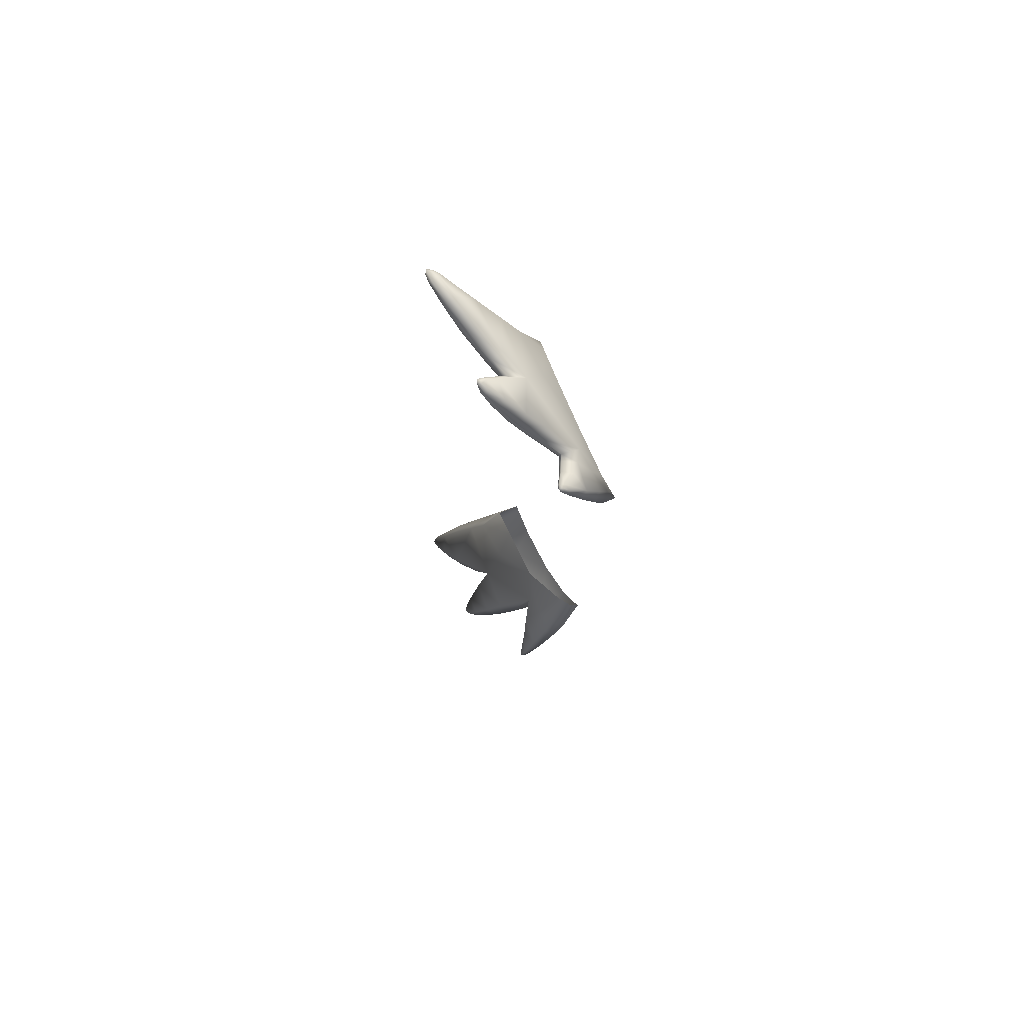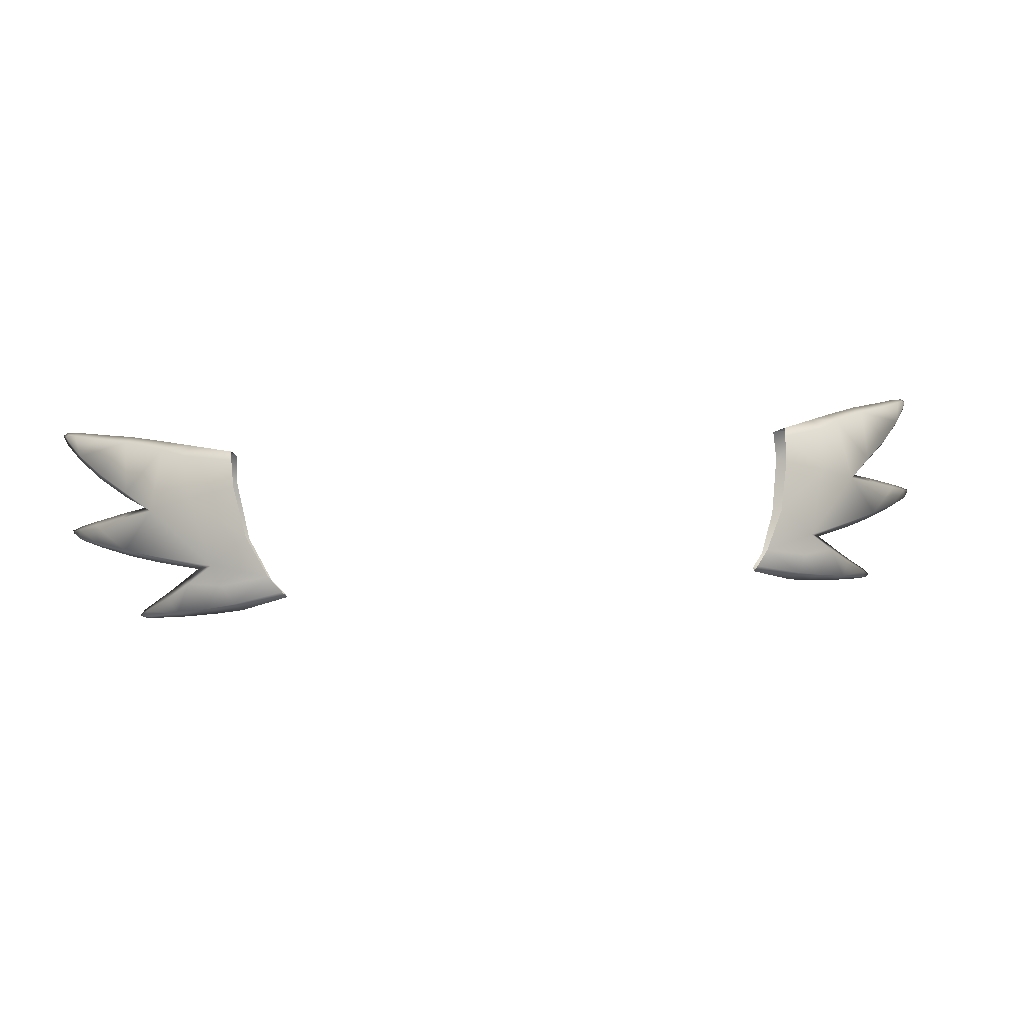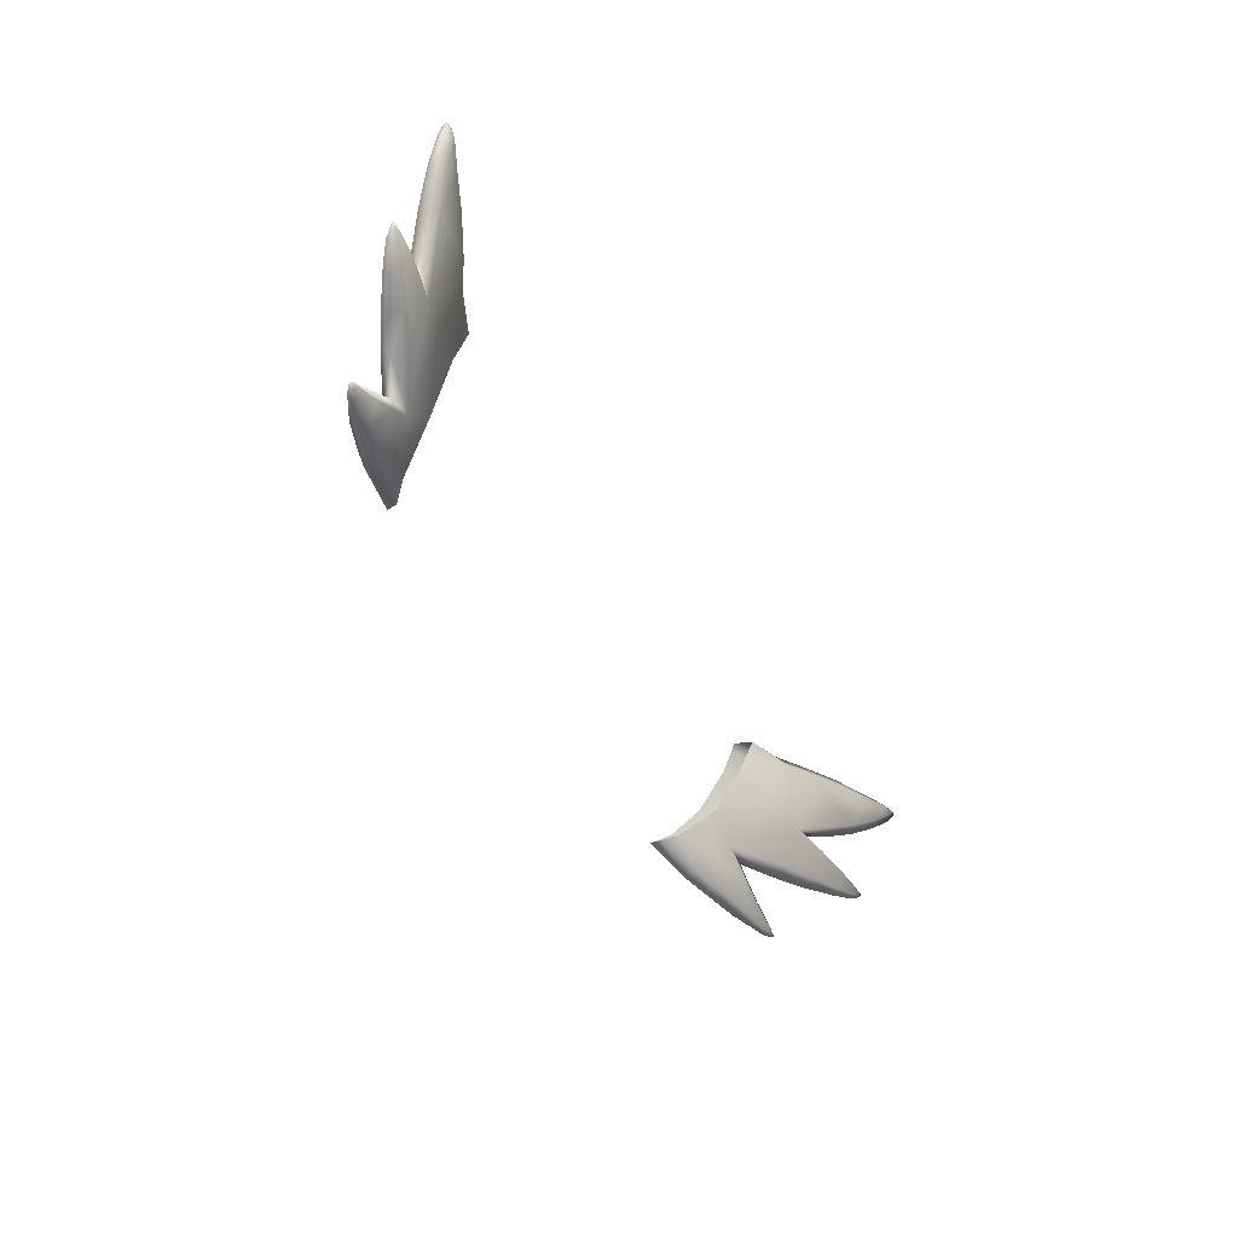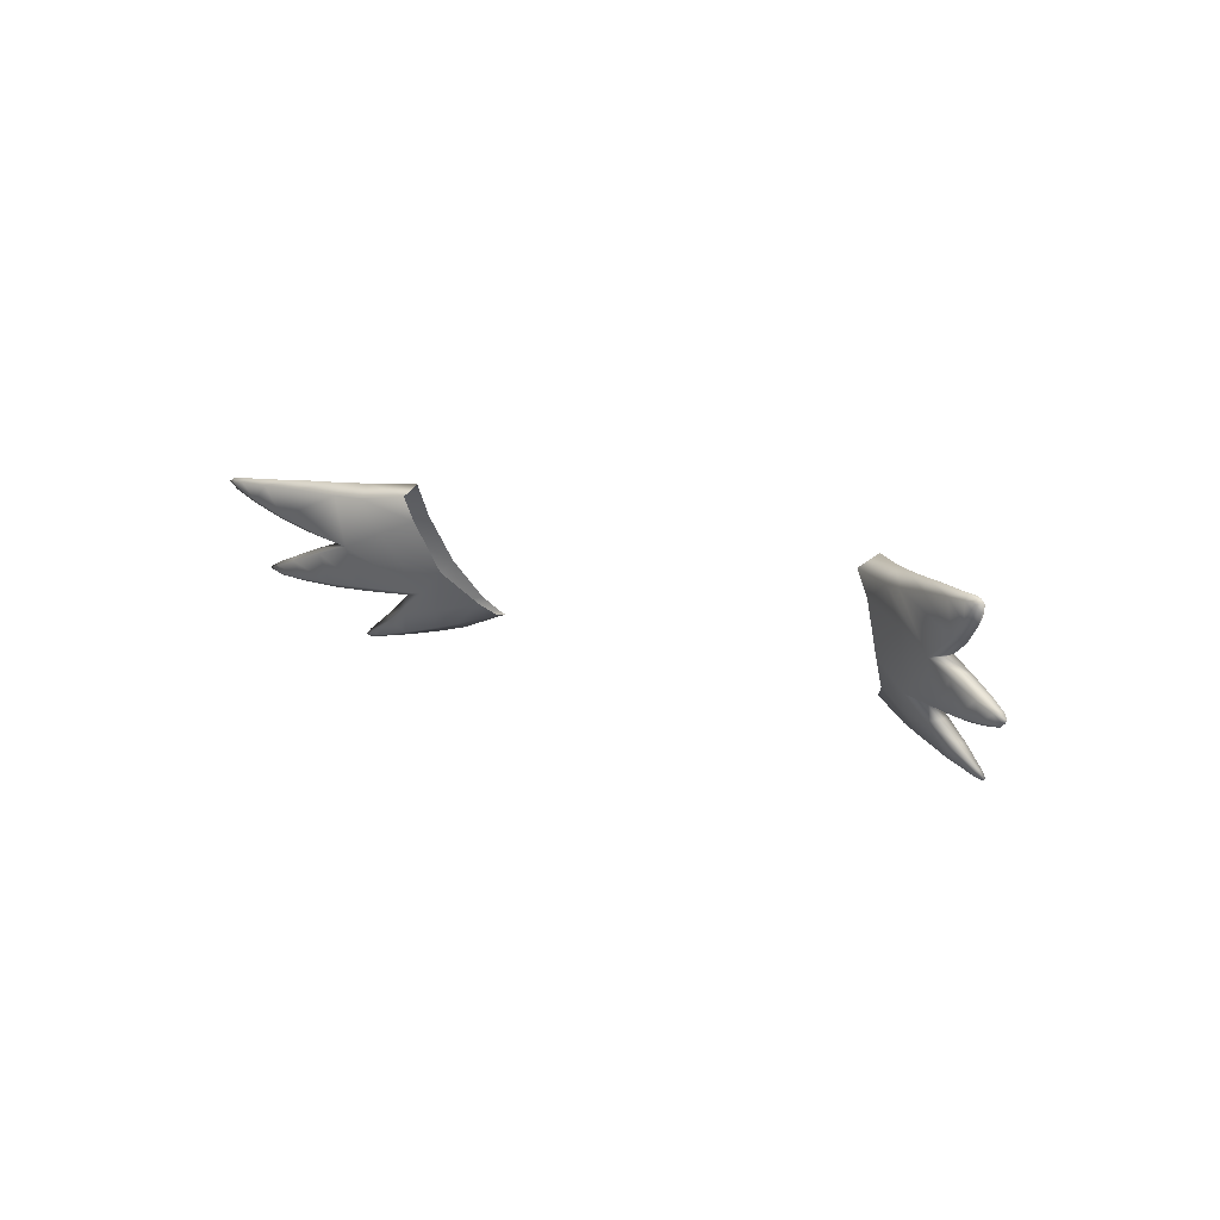
<metadata>
{"format":"obj","ext":"obj","renderer":"f3d","projection":"perspective","resolution":1024,"background":"white","views":[{"elev":-14.8,"azim":-92.0,"up":"+Y"},{"elev":17.8,"azim":-9.1,"up":"+Y"},{"elev":-43.7,"azim":116.4,"up":"+Y"},{"elev":10.9,"azim":-133.9,"up":"+Y"}]}
</metadata>
<code>
g pm0683_00_MatugeGSkin
v -0.1561 0.6595 0.1365
v -0.135 0.6549 0.1405
v -0.1375 0.6597 0.1506
v -0.156 0.6527 0.1313
v -0.1353 0.6424 0.1465
v -0.1671 0.6537 0.1246
v -0.1664 0.6596 0.1293
v -0.1548 0.6353 0.1412
v -0.1308 0.6178 0.1581
v -0.1446 0.6058 0.1579
v -0.1729 0.6277 0.1345
v -0.1853 0.6558 0.1153
v -0.1846 0.66 0.1182
v -0.2005 0.6569 0.1086
v -0.1996 0.6597 0.1105
v -0.2117 0.6598 0.1047
v -0.1975 0.6412 0.116
v -0.2116 0.6578 0.1034
v -0.2177 0.6593 0.1023
v -0.1403 0.5974 0.1635
v -0.1561 0.5972 0.1568
v -0.1214 0.6019 0.1736
v -0.1352 0.5904 0.1708
v -0.1153 0.5967 0.1796
v -0.1354 0.5883 0.1768
v -0.1145 0.5964 0.1842
v -0.1465 0.5856 0.1724
v -0.1463 0.5876 0.1671
v -0.1617 0.5826 0.1661
v -0.1624 0.5839 0.1614
v -0.1784 0.5807 0.1569
v -0.179 0.5799 0.1587
v -0.1831 0.5798 0.1567
v -0.1674 0.5899 0.1562
v -0.1817 0.5804 0.1558
v -0.185 0.5805 0.1552
v -0.1801 0.5829 0.155
v -0.1831 0.581 0.1551
v -0.1822 0.5835 0.1553
v -0.1706 0.592 0.1569
v -0.1622 0.5987 0.1577
v -0.156 0.6037 0.1582
v -0.1744 0.6044 0.1479
v -0.1715 0.6075 0.1423
v -0.1863 0.6081 0.1347
v -0.1885 0.6057 0.1398
v -0.2026 0.6081 0.1313
v -0.1872 0.6233 0.1293
v -0.2009 0.6097 0.1279
v -0.2017 0.6184 0.1248
v -0.2114 0.6114 0.1235
v -0.2123 0.6104 0.1253
v -0.2112 0.6155 0.1224
v -0.2146 0.6133 0.1224
v -0.2164 0.6133 0.1225
v -0.2148 0.6143 0.1221
v -0.2168 0.6146 0.122
v -0.2121 0.6169 0.1234
v -0.2034 0.6204 0.1265
v -0.1893 0.6257 0.1317
v -0.1799 0.6289 0.1353
v -0.1897 0.6326 0.1283
v -0.185 0.6341 0.1253
v -0.2017 0.6395 0.1191
v -0.2081 0.6489 0.1082
v -0.2116 0.6473 0.1107
v -0.2145 0.655 0.1032
v -0.2178 0.654 0.1046
v -0.2169 0.6572 0.102
v -0.2197 0.6579 0.1021
v -0.2157 0.6582 0.1022
v 0.1561 0.6595 0.1365
v 0.1375 0.6597 0.1506
v 0.135 0.6549 0.1405
v 0.156 0.6527 0.1313
v 0.1353 0.6424 0.1465
v 0.1671 0.6537 0.1246
v 0.1664 0.6596 0.1293
v 0.1548 0.6353 0.1412
v 0.1308 0.6178 0.1581
v 0.1446 0.6058 0.1579
v 0.1729 0.6277 0.1345
v 0.1853 0.6558 0.1153
v 0.1846 0.66 0.1182
v 0.2005 0.6569 0.1086
v 0.1996 0.6597 0.1105
v 0.2117 0.6598 0.1047
v 0.1975 0.6412 0.116
v 0.2116 0.6578 0.1034
v 0.2177 0.6593 0.1023
v 0.1403 0.5974 0.1635
v 0.1561 0.5972 0.1568
v 0.1214 0.6019 0.1736
v 0.1352 0.5904 0.1708
v 0.1153 0.5967 0.1796
v 0.1354 0.5883 0.1768
v 0.1145 0.5964 0.1842
v 0.1465 0.5856 0.1724
v 0.1463 0.5876 0.1671
v 0.1617 0.5826 0.1661
v 0.1624 0.5839 0.1614
v 0.1784 0.5807 0.1569
v 0.179 0.5799 0.1587
v 0.1831 0.5798 0.1567
v 0.1674 0.5899 0.1562
v 0.1817 0.5804 0.1558
v 0.185 0.5805 0.1552
v 0.1801 0.5829 0.155
v 0.1831 0.581 0.1551
v 0.1822 0.5835 0.1553
v 0.1706 0.592 0.1569
v 0.1622 0.5987 0.1577
v 0.156 0.6037 0.1582
v 0.1744 0.6044 0.1479
v 0.1715 0.6075 0.1423
v 0.1863 0.6081 0.1347
v 0.1885 0.6057 0.1398
v 0.2026 0.6081 0.1313
v 0.1872 0.6233 0.1293
v 0.2009 0.6097 0.1279
v 0.2017 0.6184 0.1248
v 0.2114 0.6114 0.1235
v 0.2123 0.6104 0.1253
v 0.2112 0.6155 0.1224
v 0.2146 0.6133 0.1224
v 0.2164 0.6133 0.1225
v 0.2148 0.6143 0.1221
v 0.2168 0.6146 0.122
v 0.2121 0.6169 0.1234
v 0.2034 0.6204 0.1265
v 0.1893 0.6257 0.1317
v 0.1799 0.6289 0.1353
v 0.1897 0.6326 0.1283
v 0.185 0.6341 0.1253
v 0.2017 0.6395 0.1191
v 0.2081 0.6489 0.1082
v 0.2116 0.6473 0.1107
v 0.2145 0.655 0.1032
v 0.2178 0.654 0.1046
v 0.2169 0.6572 0.102
v 0.2197 0.6579 0.1021
v 0.2157 0.6582 0.1022
v 0.123 0.6047 0.1773
v 0.1398 0.592 0.1784
v 0.1168 0.5984 0.1823
v 0.1145 0.5964 0.1842
v 0.1354 0.5883 0.1768
v 0.1465 0.5856 0.1724
v 0.1508 0.5891 0.1743
v 0.1617 0.5826 0.1661
v 0.1449 0.5992 0.1718
v 0.1495 0.6077 0.1661
v 0.1325 0.6219 0.1676
v 0.1666 0.585 0.1677
v 0.179 0.5799 0.1587
v 0.1608 0.5987 0.1644
v 0.1589 0.637 0.1506
v 0.1373 0.644 0.1571
v 0.1376 0.6558 0.1522
v 0.1776 0.6293 0.1426
v 0.1601 0.6558 0.1407
v 0.1763 0.6088 0.1511
v 0.1375 0.6597 0.1506
v 0.1561 0.6595 0.1365
v 0.1709 0.6574 0.1328
v 0.1664 0.6596 0.1293
v 0.1885 0.6585 0.1217
v 0.1846 0.66 0.1182
v 0.1996 0.6597 0.1105
v 0.1894 0.636 0.1329
v 0.1744 0.6044 0.1479
v 0.156 0.6037 0.1582
v 0.1885 0.6057 0.1398
v 0.1622 0.5987 0.1577
v 0.1909 0.6095 0.1421
v 0.2026 0.6081 0.1313
v 0.1712 0.5908 0.1621
v 0.1706 0.592 0.1569
v 0.1819 0.5833 0.1578
v 0.1822 0.5835 0.1553
v 0.1803 0.5812 0.1597
v 0.1831 0.5798 0.1567
v 0.1841 0.5812 0.1566
v 0.185 0.5805 0.1552
v 0.1829 0.5807 0.1578
v 0.2043 0.6107 0.1334
v 0.2123 0.6104 0.1253
v 0.2133 0.612 0.1269
v 0.2164 0.6133 0.1225
v 0.2156 0.6135 0.1241
v 0.2168 0.6146 0.122
v 0.2132 0.6161 0.1258
v 0.2158 0.6146 0.1237
v 0.2121 0.6169 0.1234
v 0.2034 0.6204 0.1265
v 0.205 0.6192 0.1304
v 0.1893 0.6257 0.1317
v 0.1917 0.6243 0.1366
v 0.1799 0.6289 0.1353
v 0.1897 0.6326 0.1283
v 0.2017 0.6395 0.1191
v 0.2016 0.643 0.1231
v 0.2116 0.6473 0.1107
v 0.2113 0.6503 0.1142
v 0.2178 0.654 0.1046
v 0.2029 0.6586 0.1138
v 0.2137 0.659 0.1076
v 0.2117 0.6598 0.1047
v 0.2168 0.6561 0.1076
v 0.2197 0.6579 0.1021
v 0.2184 0.658 0.1048
v 0.2177 0.6593 0.1023
v 0.217 0.659 0.1049
v -0.123 0.6047 0.1773
v -0.1168 0.5984 0.1823
v -0.1398 0.592 0.1784
v -0.1145 0.5964 0.1842
v -0.1354 0.5883 0.1768
v -0.1465 0.5856 0.1724
v -0.1508 0.5891 0.1743
v -0.1617 0.5826 0.1661
v -0.1449 0.5992 0.1718
v -0.1495 0.6077 0.1661
v -0.1325 0.6219 0.1676
v -0.1666 0.585 0.1677
v -0.179 0.5799 0.1587
v -0.1608 0.5987 0.1644
v -0.1589 0.637 0.1506
v -0.1373 0.644 0.1571
v -0.1376 0.6558 0.1522
v -0.1776 0.6293 0.1426
v -0.1601 0.6558 0.1407
v -0.1763 0.6088 0.1511
v -0.1375 0.6597 0.1506
v -0.1561 0.6595 0.1365
v -0.1709 0.6574 0.1328
v -0.1664 0.6596 0.1293
v -0.1885 0.6585 0.1217
v -0.1846 0.66 0.1182
v -0.1996 0.6597 0.1105
v -0.1894 0.636 0.1329
v -0.1744 0.6044 0.1479
v -0.156 0.6037 0.1582
v -0.1885 0.6057 0.1398
v -0.1622 0.5987 0.1577
v -0.1909 0.6095 0.1421
v -0.2026 0.6081 0.1313
v -0.1712 0.5908 0.1621
v -0.1706 0.592 0.1569
v -0.1819 0.5833 0.1578
v -0.1822 0.5835 0.1553
v -0.1803 0.5812 0.1597
v -0.1831 0.5798 0.1567
v -0.1841 0.5812 0.1566
v -0.185 0.5805 0.1552
v -0.1829 0.5807 0.1578
v -0.2043 0.6107 0.1334
v -0.2123 0.6104 0.1253
v -0.2133 0.612 0.1269
v -0.2164 0.6133 0.1225
v -0.2156 0.6135 0.1241
v -0.2168 0.6146 0.122
v -0.2132 0.6161 0.1258
v -0.2158 0.6146 0.1237
v -0.2121 0.6169 0.1234
v -0.2034 0.6204 0.1265
v -0.205 0.6192 0.1304
v -0.1893 0.6257 0.1317
v -0.1917 0.6243 0.1366
v -0.1799 0.6289 0.1353
v -0.1897 0.6326 0.1283
v -0.2017 0.6395 0.1191
v -0.2016 0.643 0.1231
v -0.2116 0.6473 0.1107
v -0.2113 0.6503 0.1142
v -0.2178 0.654 0.1046
v -0.2029 0.6586 0.1138
v -0.2137 0.659 0.1076
v -0.2117 0.6598 0.1047
v -0.2168 0.6561 0.1076
v -0.2197 0.6579 0.1021
v -0.2184 0.658 0.1048
v -0.2177 0.6593 0.1023
v -0.217 0.659 0.1049
g pm0683_00_MatugeGSkin_0
f 3 2 1
f 2 4 1
f 2 5 4
f 1 4 6
f 7 1 6
f 5 8 4
f 8 5 9
f 10 8 9
f 4 8 11
f 4 11 6
f 11 8 10
f 7 6 12
f 13 7 12
f 12 14 13
f 14 15 13
f 15 14 16
f 12 6 17
f 12 17 14
f 14 18 16
f 19 16 18
f 20 10 9
f 20 21 10
f 22 20 9
f 23 20 22
f 24 23 22
f 24 25 23
f 26 25 24
f 25 27 23
f 20 23 28
f 27 28 23
f 21 20 28
f 27 29 28
f 29 30 28
f 28 30 21
f 30 29 31
f 29 32 31
f 31 32 33
f 30 34 21
f 34 30 31
f 35 31 33
f 33 36 35
f 31 35 37
f 37 34 31
f 36 38 35
f 35 38 37
f 36 39 38
f 39 37 38
f 34 37 39
f 40 34 39
f 21 34 40
f 41 21 40
f 41 42 21
f 42 10 21
f 42 43 10
f 43 44 10
f 44 11 10
f 44 43 45
f 43 46 45
f 46 47 45
f 11 44 48
f 44 45 48
f 47 49 45
f 48 45 50
f 45 49 50
f 51 49 47
f 52 51 47
f 51 53 49
f 53 50 49
f 54 51 52
f 51 54 53
f 55 54 52
f 54 55 56
f 54 56 53
f 55 57 56
f 56 57 53
f 57 58 53
f 53 58 50
f 58 59 50
f 50 59 60
f 48 50 60
f 11 48 60
f 61 11 60
f 11 61 62
f 63 11 62
f 11 63 6
f 6 63 17
f 63 62 17
f 62 64 17
f 65 17 64
f 17 65 14
f 66 65 64
f 14 65 18
f 67 65 66
f 65 67 18
f 68 67 66
f 69 67 68
f 18 67 69
f 70 69 68
f 71 18 69
f 69 70 71
f 71 19 18
f 70 19 71
f 74 73 72
f 75 74 72
f 76 74 75
f 75 72 77
f 72 78 77
f 79 76 75
f 76 79 80
f 79 81 80
f 79 75 82
f 82 75 77
f 79 82 81
f 77 78 83
f 78 84 83
f 85 83 84
f 86 85 84
f 85 86 87
f 77 83 88
f 88 83 85
f 89 85 87
f 87 90 89
f 81 91 80
f 92 91 81
f 91 93 80
f 91 94 93
f 94 95 93
f 96 95 94
f 96 97 95
f 98 96 94
f 94 91 99
f 99 98 94
f 91 92 99
f 100 98 99
f 101 100 99
f 101 99 92
f 100 101 102
f 103 100 102
f 103 102 104
f 105 101 92
f 101 105 102
f 102 106 104
f 107 104 106
f 106 102 108
f 105 108 102
f 109 107 106
f 109 106 108
f 110 107 109
f 108 110 109
f 108 105 110
f 105 111 110
f 105 92 111
f 92 112 111
f 113 112 92
f 81 113 92
f 114 113 81
f 115 114 81
f 82 115 81
f 114 115 116
f 117 114 116
f 118 117 116
f 115 82 119
f 116 115 119
f 120 118 116
f 116 119 121
f 120 116 121
f 120 122 118
f 122 123 118
f 124 122 120
f 121 124 120
f 122 125 123
f 125 122 124
f 125 126 123
f 126 125 127
f 127 125 124
f 128 126 127
f 128 127 124
f 129 128 124
f 129 124 121
f 130 129 121
f 130 121 131
f 121 119 131
f 119 82 131
f 82 132 131
f 132 82 133
f 82 134 133
f 134 82 77
f 134 77 88
f 133 134 88
f 135 133 88
f 88 136 135
f 136 88 85
f 136 137 135
f 136 85 89
f 136 138 137
f 138 136 89
f 138 139 137
f 138 140 139
f 138 89 140
f 140 141 139
f 89 142 140
f 141 140 142
f 90 142 89
f 90 141 142
f 145 144 143
f 144 145 146
f 146 147 144
f 147 148 144
f 148 149 144
f 148 150 149
f 144 151 143
f 151 144 149
f 143 151 152
f 153 143 152
f 150 154 149
f 154 150 155
f 156 151 149
f 156 152 151
f 149 154 156
f 153 152 157
f 158 153 157
f 158 157 159
f 157 152 160
f 157 160 161
f 157 161 159
f 152 162 160
f 159 161 163
f 161 164 163
f 161 165 164
f 161 160 165
f 165 166 164
f 166 165 167
f 168 166 167
f 169 168 167
f 160 170 165
f 165 170 167
f 171 162 152
f 172 171 152
f 172 152 156
f 171 173 162
f 174 172 156
f 173 175 162
f 160 162 175
f 173 176 175
f 174 156 177
f 178 174 177
f 154 177 156
f 178 177 179
f 177 154 179
f 180 178 179
f 154 181 179
f 181 154 155
f 181 155 182
f 179 183 180
f 183 179 181
f 183 184 180
f 185 181 182
f 185 182 184
f 185 183 181
f 183 185 184
f 176 186 175
f 176 187 186
f 187 188 186
f 187 189 188
f 189 190 188
f 189 191 190
f 186 188 192
f 188 190 192
f 191 193 190
f 190 193 192
f 191 194 193
f 194 192 193
f 194 195 192
f 196 186 192
f 195 196 192
f 175 186 196
f 196 195 197
f 198 175 196
f 198 196 197
f 197 199 198
f 198 160 175
f 199 160 198
f 160 199 200
f 170 160 200
f 200 201 170
f 201 202 170
f 201 203 202
f 170 202 167
f 203 204 202
f 202 204 167
f 203 205 204
f 204 206 167
f 206 169 167
f 169 206 207
f 207 206 204
f 208 169 207
f 205 209 204
f 209 207 204
f 205 210 209
f 210 211 209
f 207 209 211
f 210 212 211
f 208 207 213
f 213 207 211
f 212 208 213
f 212 213 211
f 216 215 214
f 215 216 217
f 218 217 216
f 219 218 216
f 220 219 216
f 221 219 220
f 222 216 214
f 216 222 220
f 222 214 223
f 214 224 223
f 225 221 220
f 221 225 226
f 222 227 220
f 223 227 222
f 225 220 227
f 223 224 228
f 224 229 228
f 228 229 230
f 223 228 231
f 231 228 232
f 232 228 230
f 233 223 231
f 232 230 234
f 235 232 234
f 236 232 235
f 231 232 236
f 237 236 235
f 236 237 238
f 237 239 238
f 239 240 238
f 241 231 236
f 241 236 238
f 233 242 223
f 242 243 223
f 223 243 227
f 244 242 233
f 243 245 227
f 246 244 233
f 233 231 246
f 247 244 246
f 227 245 248
f 245 249 248
f 248 225 227
f 248 249 250
f 225 248 250
f 249 251 250
f 252 225 250
f 225 252 226
f 226 252 253
f 254 250 251
f 250 254 252
f 255 254 251
f 252 256 253
f 254 256 252
f 256 254 255
f 253 256 255
f 257 247 246
f 258 247 257
f 259 258 257
f 260 258 259
f 261 260 259
f 262 260 261
f 259 257 263
f 261 259 263
f 264 262 261
f 264 261 263
f 265 262 264
f 263 265 264
f 266 265 263
f 257 267 263
f 267 266 263
f 257 246 267
f 266 267 268
f 246 269 267
f 267 269 268
f 270 268 269
f 231 269 246
f 231 270 269
f 270 231 271
f 231 241 271
f 272 271 241
f 273 272 241
f 274 272 273
f 273 241 238
f 275 274 273
f 275 273 238
f 276 274 275
f 277 275 238
f 240 277 238
f 277 240 278
f 277 278 275
f 240 279 278
f 280 276 275
f 278 280 275
f 281 276 280
f 282 281 280
f 280 278 282
f 283 281 282
f 279 283 284
f 278 279 284
f 278 284 282
f 284 283 282

</code>
